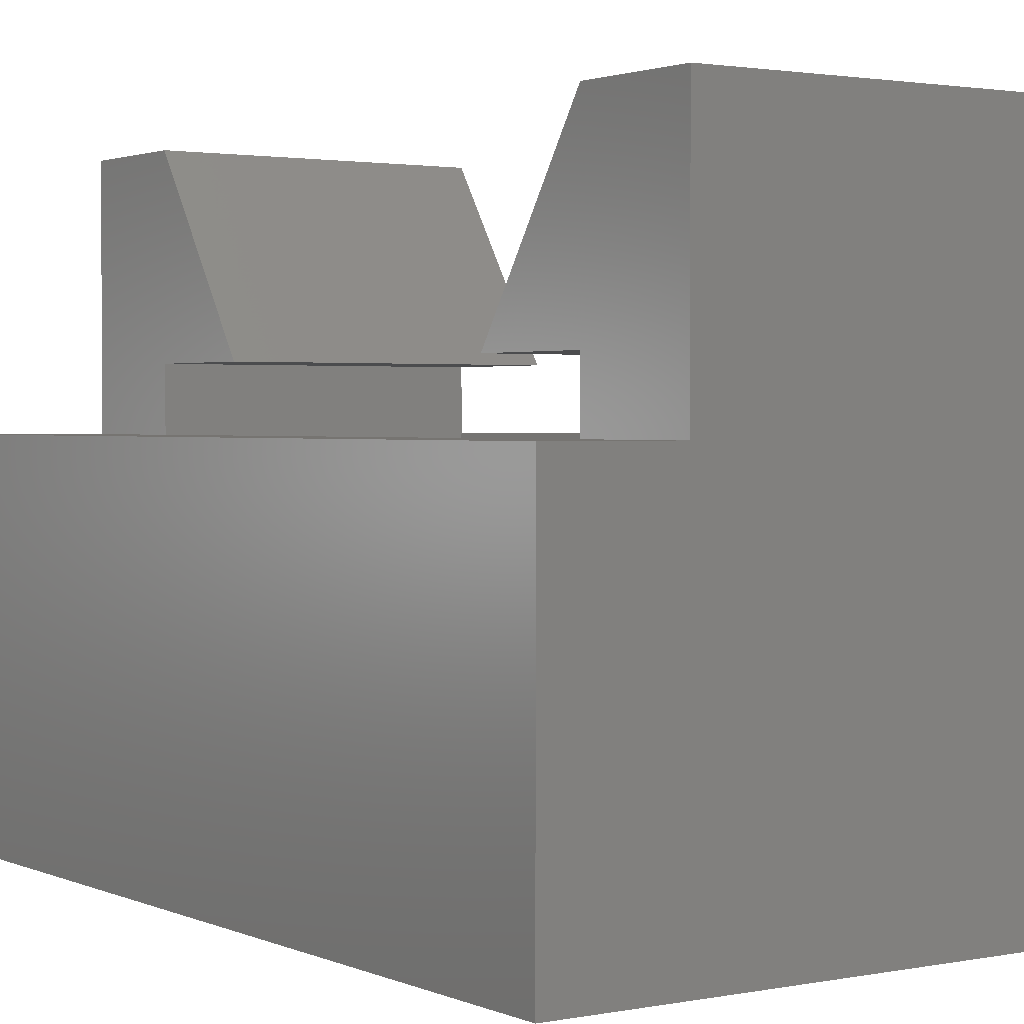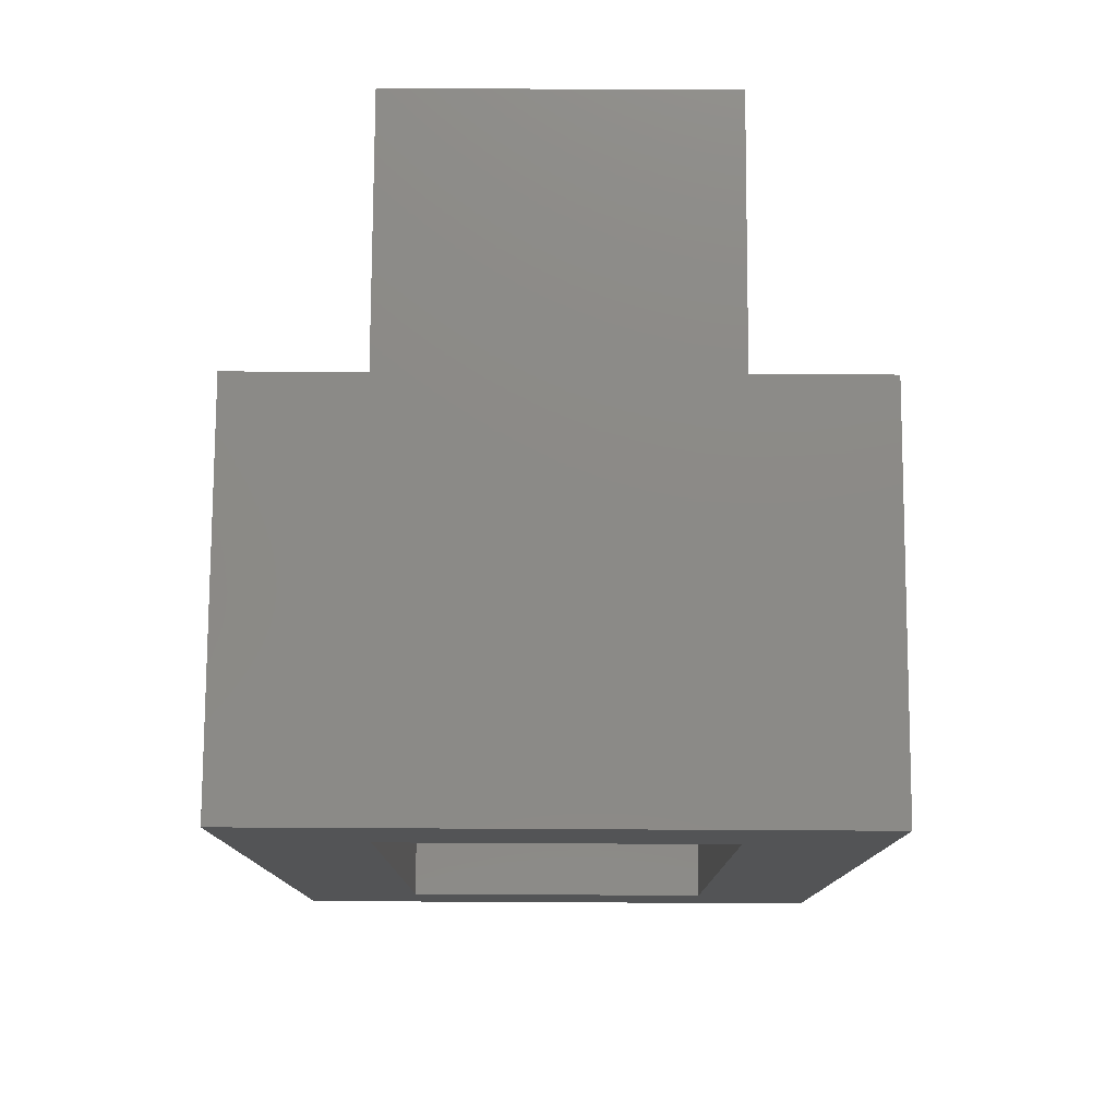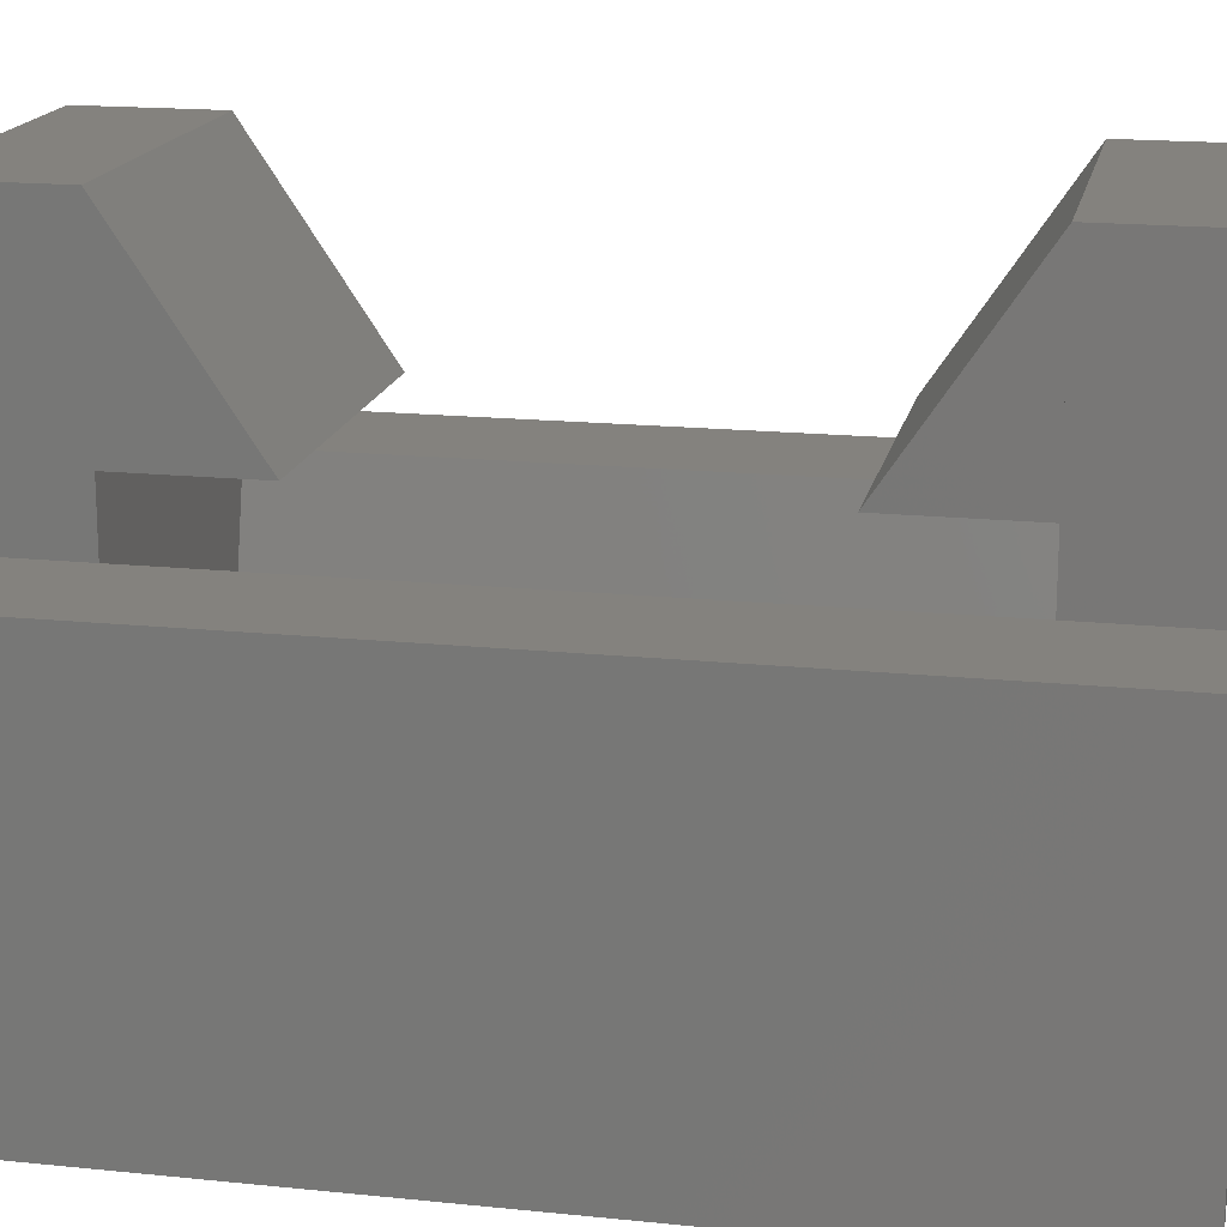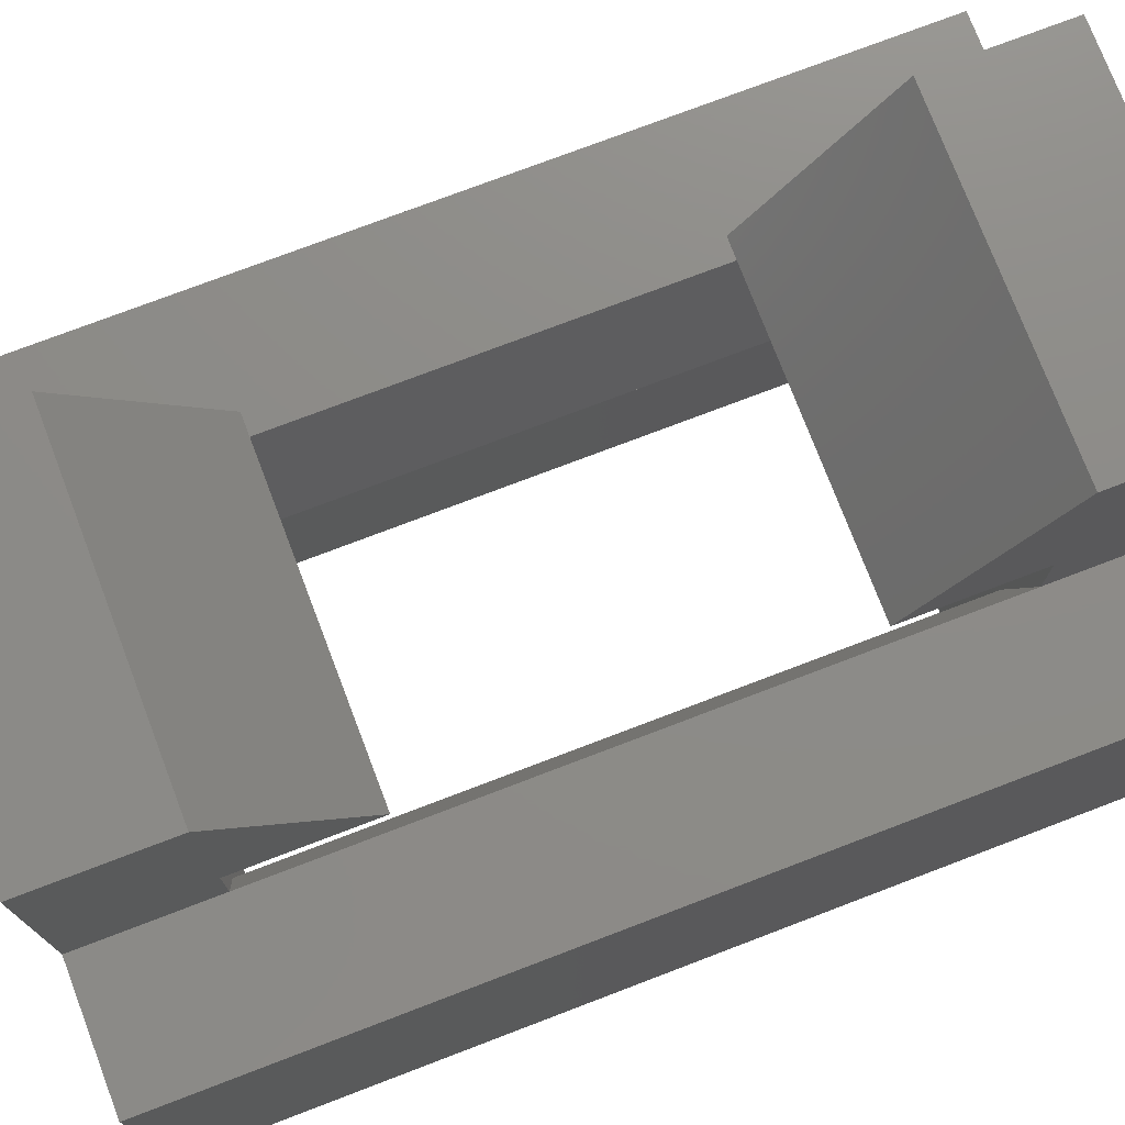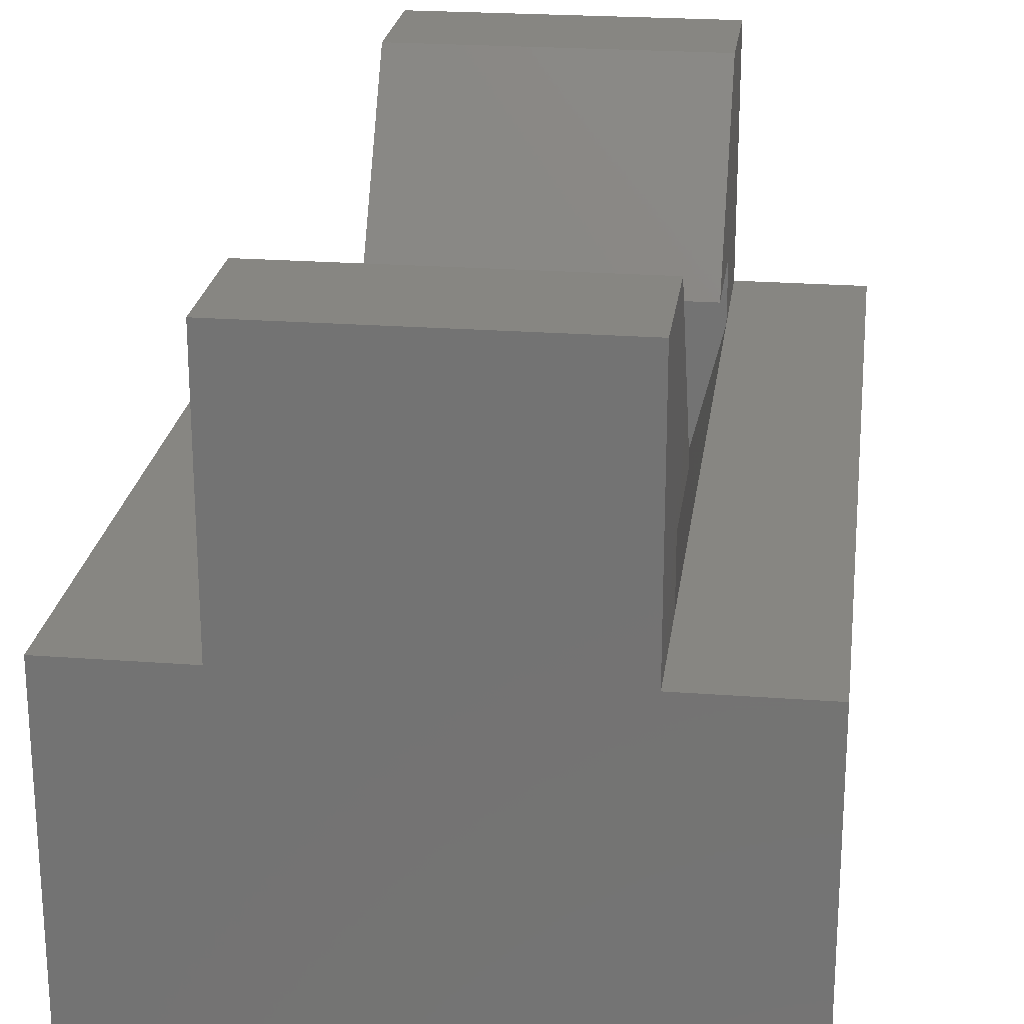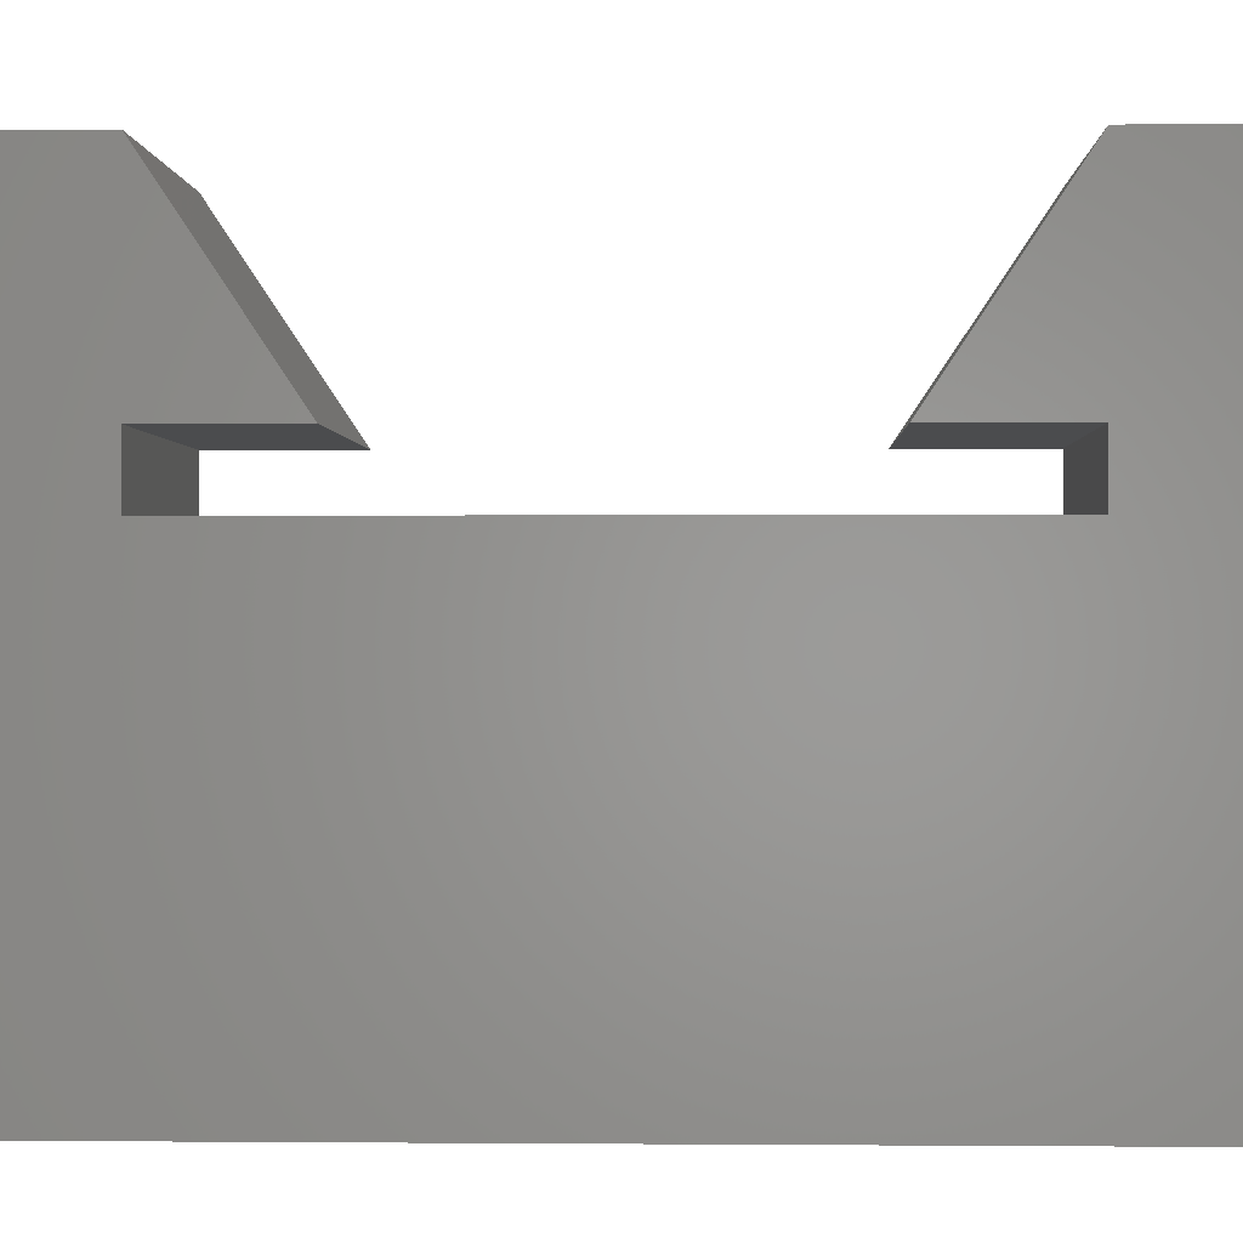
<metadata>
{"format":"stl","ext":"stl","renderer":"f3d","projection":"perspective","resolution":1024,"background":"white","views":[{"elev":1.9,"azim":-34.4,"up":"+Z"},{"elev":77.9,"azim":-179.7,"up":"+Y"},{"elev":17.2,"azim":-78.4,"up":"+Z"},{"elev":75.4,"azim":-110.9,"up":"+Z"},{"elev":23.0,"azim":-172.7,"up":"+Z"},{"elev":-0.2,"azim":92.0,"up":"+Z"}]}
</metadata>
<code>
# stl→obj: 44 verts, 88 faces
v 367.4 45.92 -0.5
v 369.4 43.92 -0.5
v 367.4 31.92 -0.5
v 376.4 45.92 -0.5
v 374.4 43.92 -0.5
v 374.4 33.92 -0.5
v 369.4 33.92 -0.5
v 376.4 31.92 -0.5
v 369.4 33.92 3.5
v 369.4 43.92 3.5
v 376.4 31.92 5.5
v 376.4 45.92 5.5
v 374.4 43.92 3.5
v 369.9 43.92 3.5
v 373.9 43.92 3.5
v 369.4 43.92 5.5
v 374.4 43.92 5.5
v 374.4 43.92 6.5
v 369.4 43.92 6.5
v 374.4 33.92 3.5
v 369.4 45.92 5.5
v 367.4 45.92 5.5
v 369.4 31.92 5.5
v 367.4 31.92 5.5
v 369.4 33.92 5.5
v 369.9 33.92 3.5
v 369.4 33.92 9.5
v 369.4 31.92 9.5
v 369.4 33.92 6.5
v 369.4 35.92 6.5
v 374.4 33.92 9.5
v 374.4 31.92 9.5
v 374.4 35.92 6.5
v 374.4 33.92 6.5
v 373.9 33.92 3.5
v 374.4 33.92 5.5
v 374.4 31.92 5.5
v 374.4 45.92 5.5
v 374.4 45.92 9.5
v 369.4 45.92 9.5
v 374.4 41.92 6.5
v 369.4 43.92 9.5
v 369.4 41.92 6.5
v 374.4 43.92 9.5
f 1 2 3
f 2 1 4
f 2 4 5
f 5 4 6
f 3 7 8
f 7 3 2
f 8 7 6
f 8 6 4
f 2 9 7
f 9 2 10
f 4 11 8
f 11 4 12
f 5 10 2
f 10 5 13
f 10 13 14
f 14 13 15
f 14 15 16
f 16 15 17
f 16 17 18
f 16 18 19
f 20 5 6
f 5 20 13
f 21 22 16
f 23 22 24
f 22 23 16
f 16 23 25
f 22 3 24
f 3 22 1
f 14 9 10
f 9 14 26
f 27 23 28
f 23 27 25
f 25 27 29
f 29 27 30
f 28 31 27
f 31 28 32
f 27 33 30
f 33 27 31
f 33 29 30
f 29 33 34
f 9 6 7
f 6 9 20
f 20 9 35
f 35 9 26
f 35 26 36
f 36 26 25
f 36 25 34
f 34 25 29
f 36 32 37
f 32 36 31
f 31 36 34
f 31 34 33
f 13 35 15
f 35 13 20
f 8 24 3
f 24 8 11
f 24 11 37
f 24 37 23
f 23 37 32
f 23 32 28
f 17 12 38
f 12 17 36
f 12 36 37
f 12 37 11
f 17 35 36
f 35 17 15
f 26 16 25
f 16 26 14
f 22 4 1
f 4 22 12
f 12 22 38
f 38 22 21
f 38 21 39
f 39 21 40
f 41 42 43
f 42 41 44
f 42 19 43
f 19 21 16
f 21 19 42
f 21 42 40
f 42 39 40
f 39 42 44
f 38 18 17
f 18 38 44
f 44 38 39
f 44 41 18
f 18 43 19
f 43 18 41

</code>
